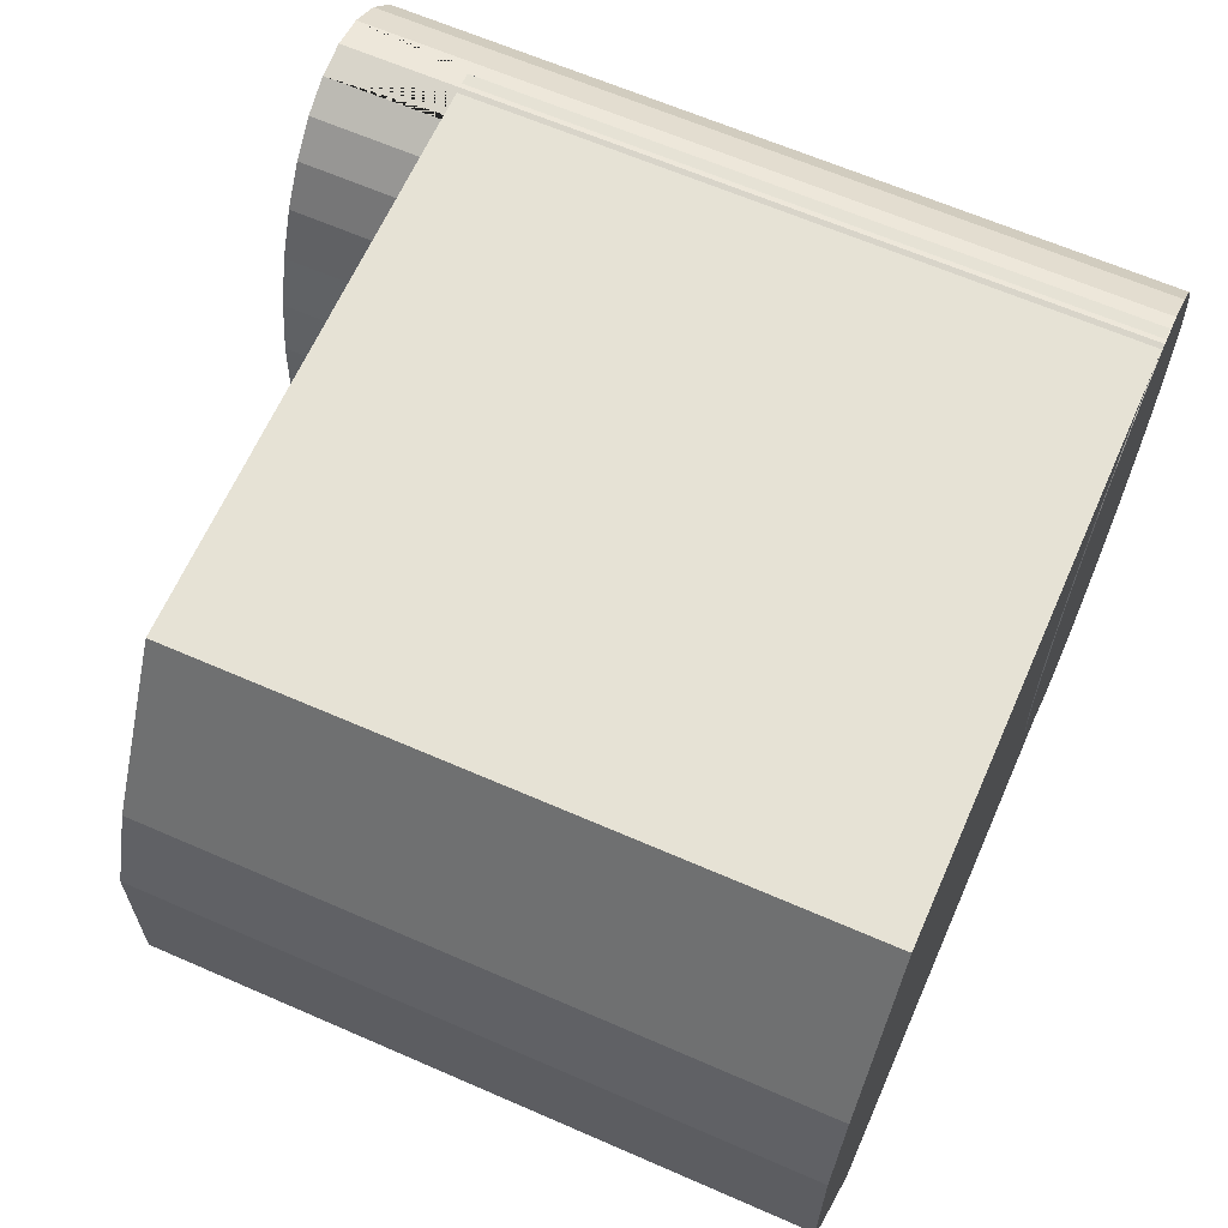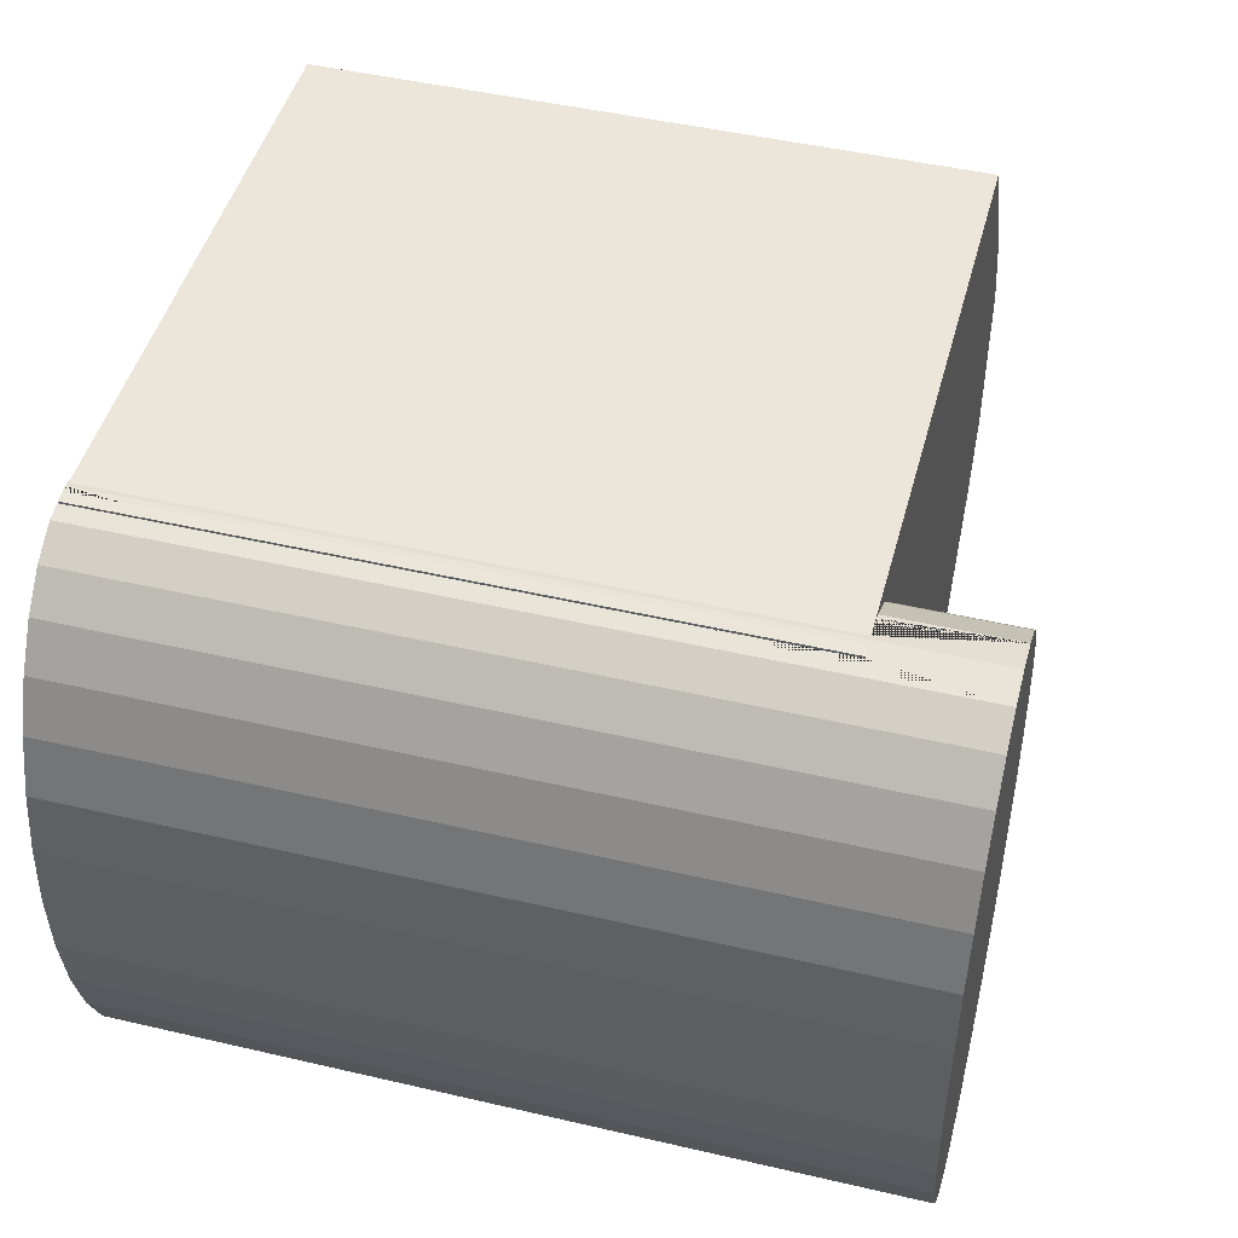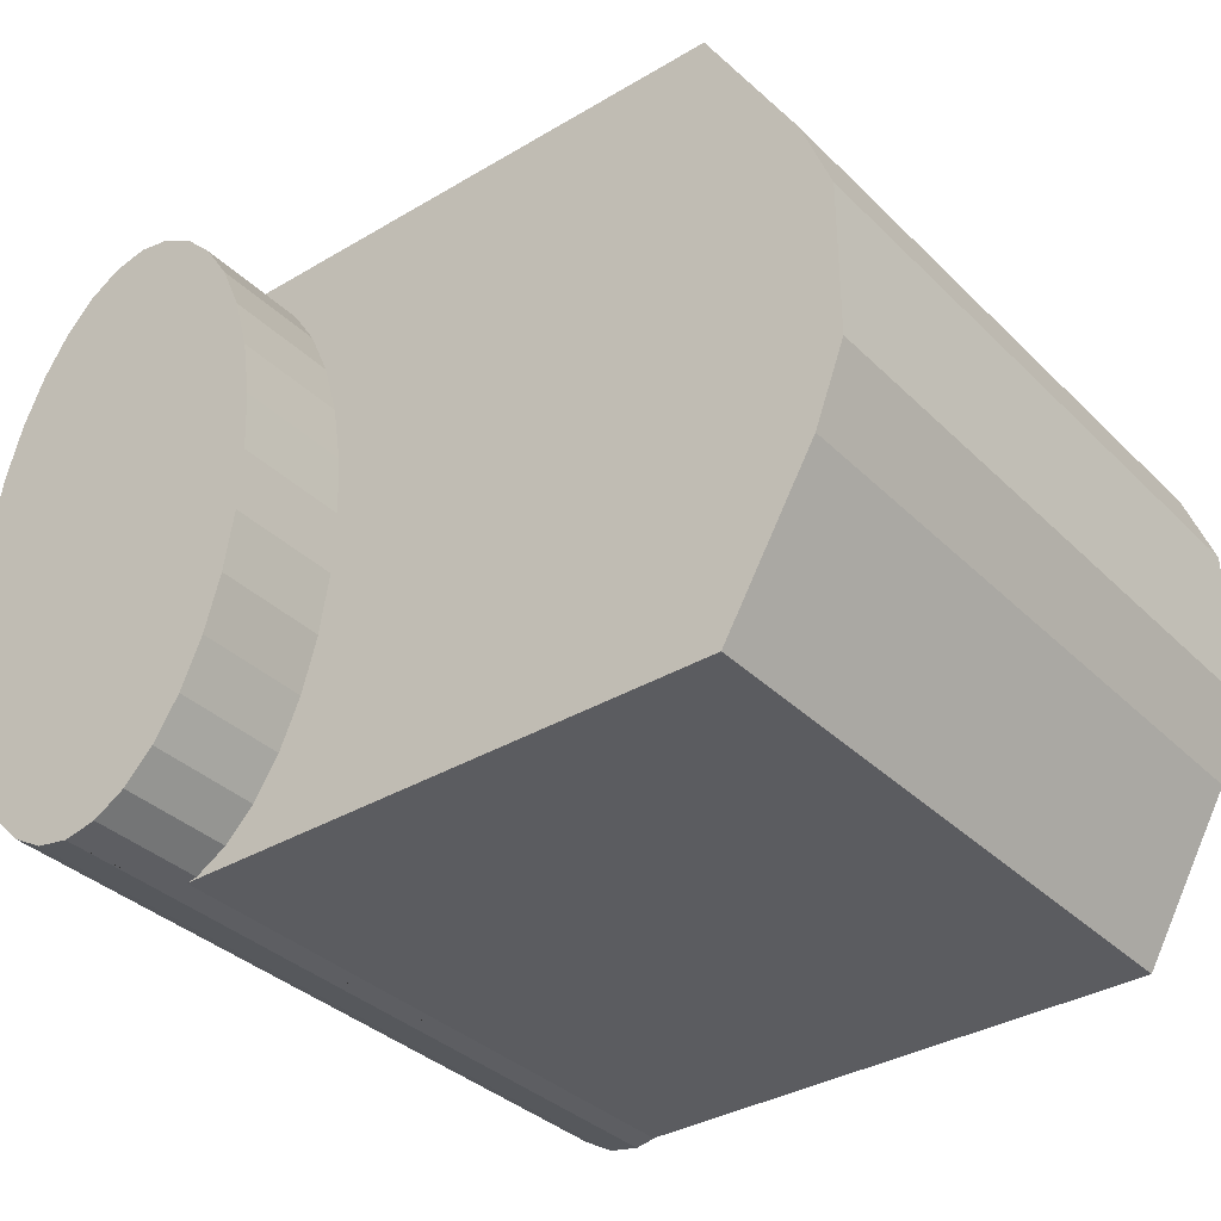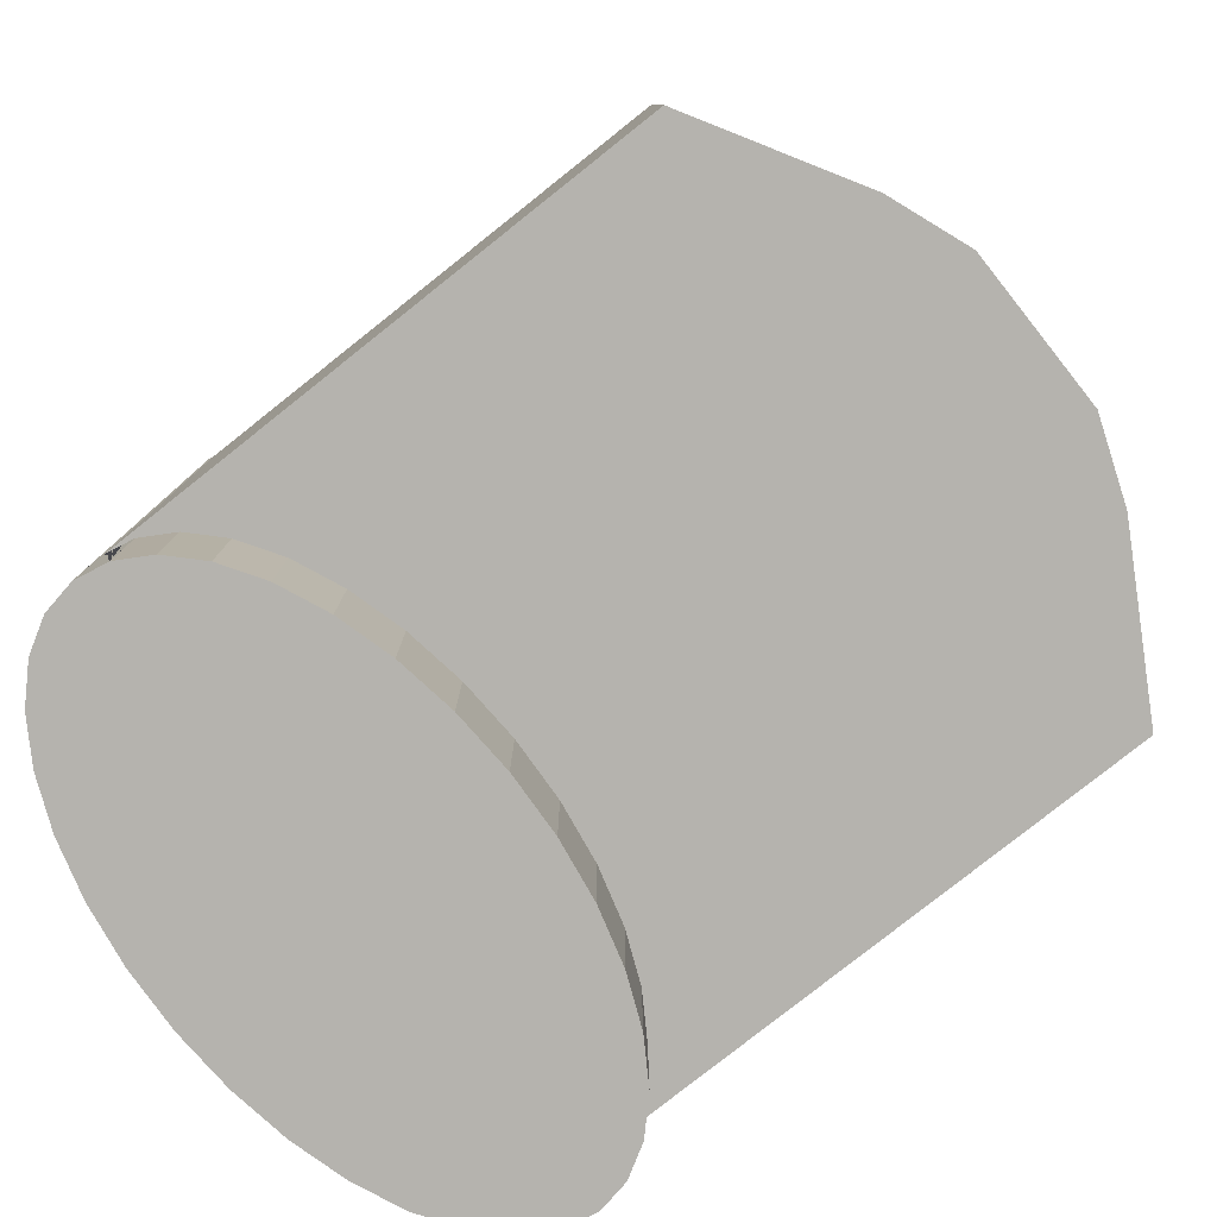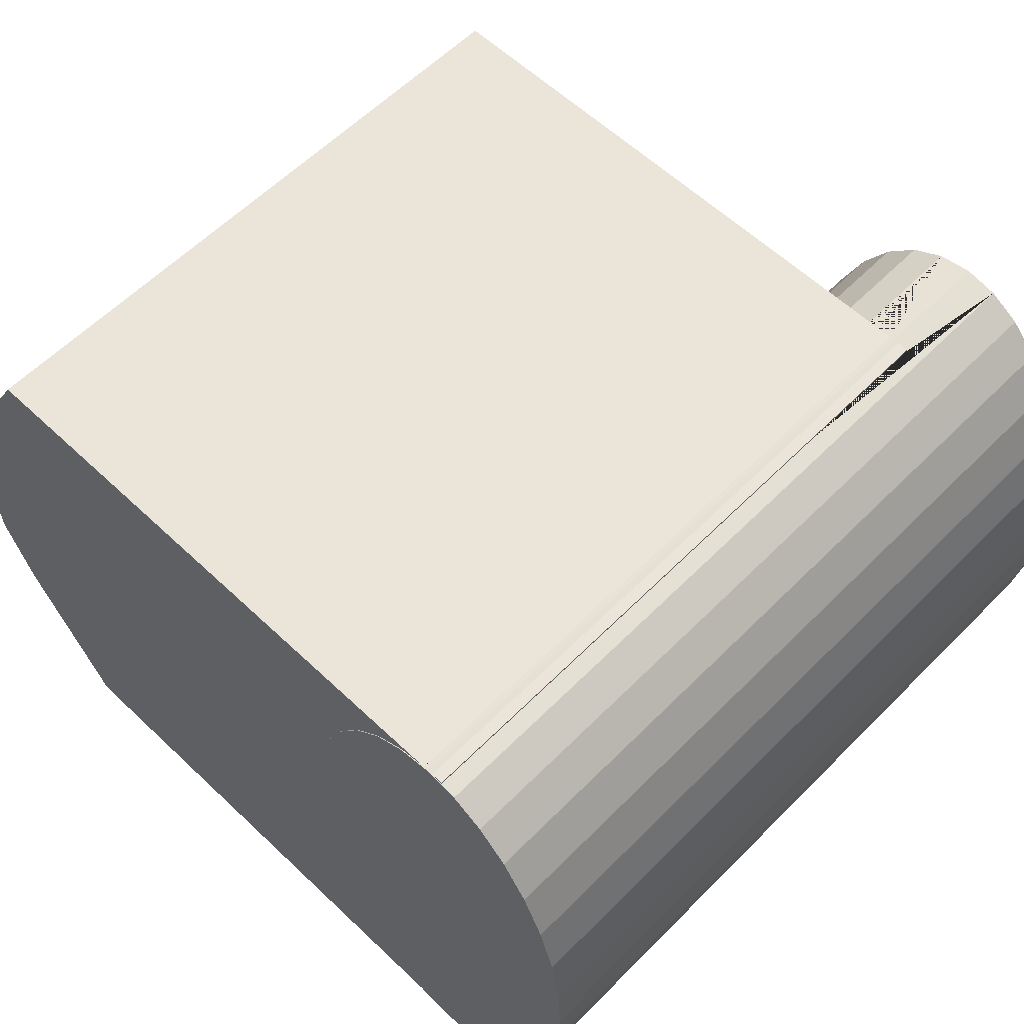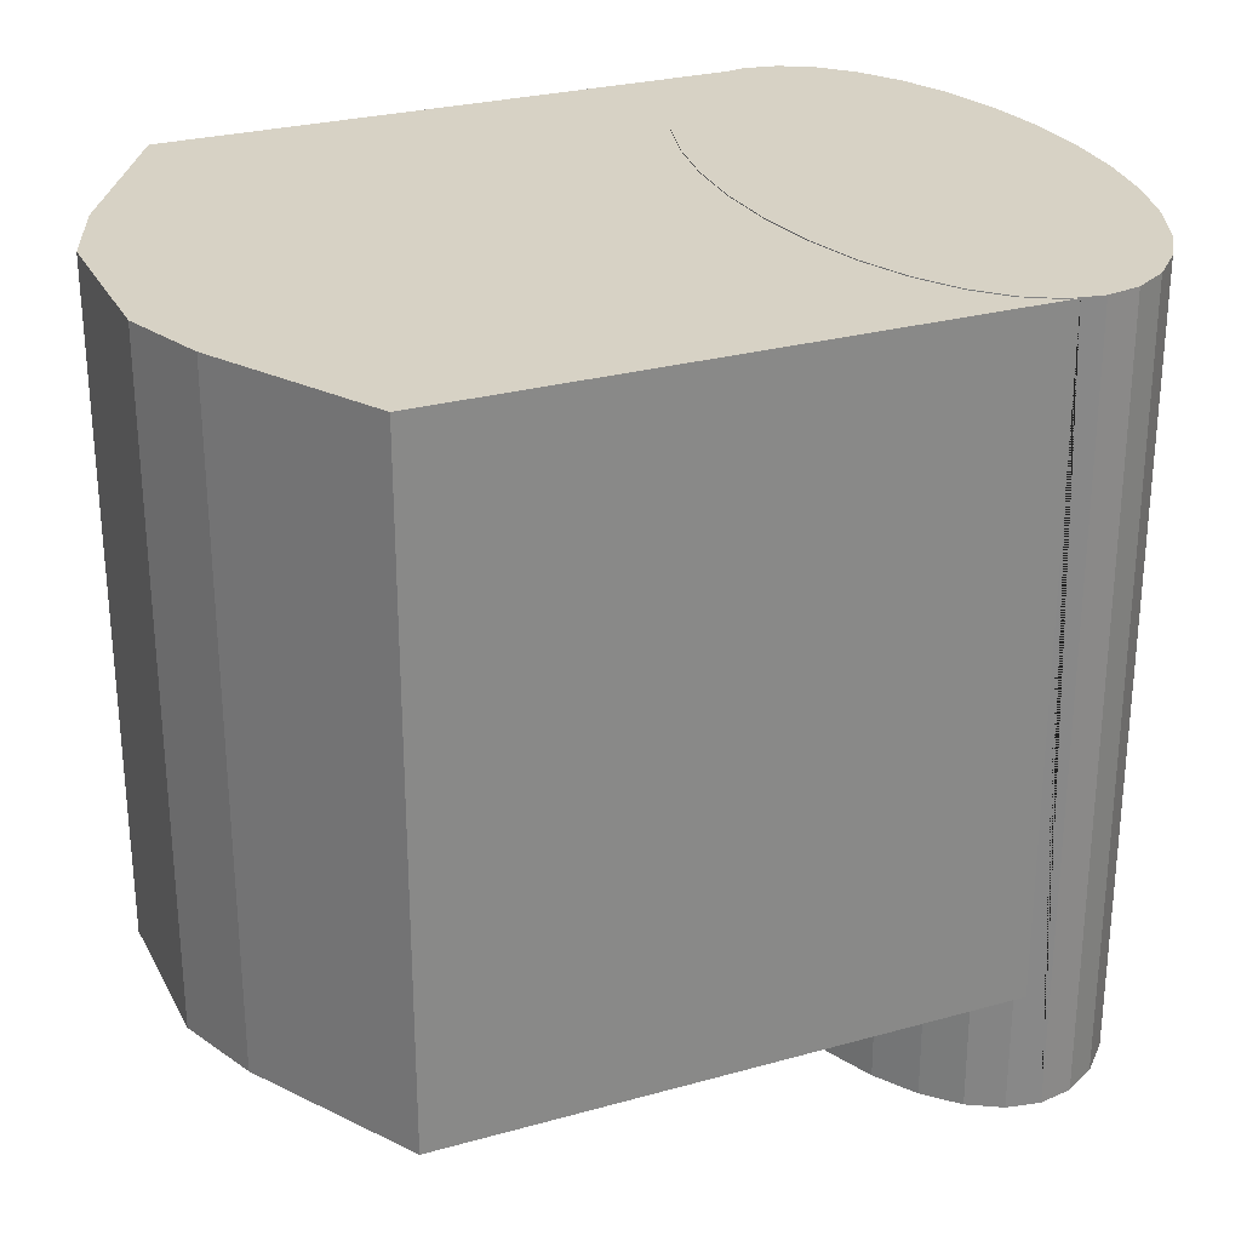
<metadata>
{"format":"obj","ext":"obj","renderer":"f3d","projection":"perspective","resolution":1024,"background":"white","views":[{"elev":64.0,"azim":-66.2,"up":"+Y"},{"elev":46.9,"azim":104.8,"up":"+Y"},{"elev":-35.3,"azim":-141.8,"up":"+Y"},{"elev":-79.9,"azim":-141.6,"up":"+Z"},{"elev":59.2,"azim":44.2,"up":"+Y"},{"elev":27.4,"azim":-23.2,"up":"+Z"}]}
</metadata>
<code>
o br_Leg.001_Cube.006
v -0.492 -0.5 -0.5
v -0.492 -0.5 -0.75
v -0.492 -0.5 -1
v -0.2031 -1 -1
v -0.2031 -1 -0.5
v -0.492 -0.5 -2e-06
v -0.492 -0.5 -0.25
v -0.2031 -1 -2e-06
v -0.5855 -0.25 -0.5
v -0.5855 -0.25 -0.75
v -0.5855 -0.25 -1
v 0.1443 -0.5 -1
v 0.1443 -1 -1
v 0.1443 -1 -0.5
v -0.492 -0.5 0.5
v -0.492 -0.5 0.25
v -0.2031 -1 0.5
v -0.5855 -0.25 -2e-06
v -0.5855 -0.25 -0.25
v 0.1443 -1 -2e-06
v -0.5855 0 -0.5
v -0.5855 0 -0.75
v -0.5855 0 -1
v 0.1443 0 -1
v 0.6443 -0.5 -1
v 0.6443 -1 -1
v 0.6443 -1 -0.5
v -0.492 -0.5 1
v -0.492 -0.5 0.75
v -0.2031 -1 1
v -0.5855 -0.25 0.5
v -0.5855 -0.25 0.25
v 0.1443 -1 0.5
v -0.5855 0 -2e-06
v -0.5855 0 -0.25
v 0.6443 -1 -2e-06
v -0.5855 0.25 -0.5
v -0.5855 0.25 -0.75
v -0.5855 0.25 -1
v -0.492 0.5 -1
v 0.1443 0.5 -1
v 0.6443 0 -1
v 1.144 -0.5203 -1
v 1.144 -1 -1
v 1.139 -0.5 -1
v 1.144 -1 -0.5
v 0.1443 -0.5 1
v 0.1443 -1 1
v -0.5855 -0.25 1
v -0.5855 -0.25 0.75
v -0.5855 0 0.5
v -0.5855 0 0.25
v 0.6443 -1 0.5
v -0.5855 0.25 -2e-06
v -0.5855 0.25 -0.25
v 1.144 -1 -2e-06
v -0.492 0.5 -0.5
v -0.492 0.5 -0.75
v -0.2031 1 -1
v 0.1443 1 -1
v 0.6443 0.5 -1
v 1.069 0 -1
v 1.068 -0.004786 -1
v 1.078 -0.2014 -1
v 1.108 -0.3905 -1
v 1.526 -1 -1
v 1.157 -0.5647 -1
v 1.222 -0.7175 -1
v 1.301 -0.8428 -1
v 1.392 -0.9359 -1
v 1.49 -0.9933 -1
v 1.526 -1 -0.5
v 0.6443 -0.5 1
v 0.6443 -1 1
v 0.1443 0 1
v -0.5855 0 1
v -0.5855 0 0.75
v -0.5855 0.25 0.5
v -0.5855 0.25 0.25
v 1.144 -1 0.5
v -0.492 0.5 -2e-06
v -0.492 0.5 -0.25
v 1.526 -1 -2e-06
v -0.2031 1 -0.5
v 0.1443 1 -0.5
v 0.6443 1 -1
v 1.141 0.5 -1
v 1.108 0.3809 -1
v 1.078 0.1918 -1
v 1.139 -0.5 1
v 1.144 -1 1
v 1.144 -0.5203 1
v 0.6443 0 1
v 0.1443 0.5 1
v -0.492 0.5 1
v -0.5855 0.25 1
v -0.5855 0.25 0.75
v -0.492 0.5 0.5
v -0.492 0.5 0.25
v 1.526 -1 0.5
v -0.2031 1 -2e-06
v 0.1443 1 -2e-06
v 0.6443 1 -0.5
v 1.144 1 -1
v 1.144 0.5107 -1
v 1.069 0 1
v 1.108 -0.3905 1
v 1.078 -0.2014 1
v 1.068 -0.004786 1
v 1.526 -1 1
v 1.49 -0.9933 1
v 1.392 -0.9359 1
v 1.301 -0.8428 1
v 1.222 -0.7175 1
v 1.157 -0.5647 1
v 0.6443 0.5 1
v 0.1443 1 1
v -0.2031 1 1
v -0.492 0.5 0.75
v -0.2031 1 0.5
v 0.1443 1 0.5
v 0.6443 1 -2e-06
v 1.144 1 -0.5
v 1.576 1 -1
v 1.49 0.9837 -1
v 1.392 0.9264 -1
v 1.301 0.8332 -1
v 1.222 0.7079 -1
v 1.157 0.5552 -1
v 1.141 0.5 1
v 1.078 0.1918 1
v 1.108 0.3809 1
v 0.6443 1 1
v 0.6443 1 0.5
v 1.144 1 -2e-06
v 1.576 1 -0.5
v 1.144 0.5107 1
v 1.144 1 1
v 1.144 1 0.5
v 1.576 1 -2e-06
v 1.576 1 1
v 1.157 0.5552 1
v 1.222 0.7079 1
v 1.301 0.8332 1
v 1.392 0.9264 1
v 1.49 0.9837 1
v 1.576 1 0.5
v 1.609 1 -1
v 1.644 1 -1
v 1.644 0.9933 -1
v 1.644 1 -0.5
v 1.609 1 -0.5
v 1.644 0.9933 -0.5
v 1.644 1 -2e-06
v 1.609 1 -2e-06
v 1.644 0.9933 -2e-06
v 1.644 1 0.5
v 1.609 1 0.5
v 1.644 0.9933 0.5
v 1.644 1 1
v 1.609 1 1
v 1.644 0.9933 1
v 1.592 1.003 1.002
v 1.695 0.9837 1.002
v 1.695 0.9837 -1.361
v 1.592 1.003 -1.361
v 1.49 0.9837 -1.361
v 1.49 0.9837 1.002
v 1.793 0.9264 1.002
v 1.793 0.9264 -1.361
v 1.392 0.9264 -1.361
v 1.392 0.9264 1.002
v 1.884 0.8332 1.002
v 1.884 0.8332 -1.361
v 1.963 0.7079 -1.361
v 1.301 0.8332 -1.361
v 1.301 0.8332 1.002
v 1.963 0.7079 1.002
v 1.078 0.1918 -1.361
v 1.157 0.5552 -1.361
v 1.222 0.7079 -1.361
v 1.222 0.7079 1.002
v 1.157 0.5552 1.002
v 1.078 0.1918 1.002
v 2.028 0.5552 1.002
v 2.028 0.5552 -1.361
v 1.963 -0.7175 -1.361
v 1.963 -0.7175 1.002
v 2.077 0.3809 -1.361
v 2.077 0.3809 1.002
v 2.077 -0.3905 -1.361
v 1.301 -0.8428 -1.361
v 1.108 0.3809 -1.361
v 1.108 0.3809 1.002
v 1.301 -0.8428 1.002
v 2.077 -0.3905 1.002
v 2.106 0.1918 1.002
v 2.106 0.1918 -1.361
v 2.028 -0.5647 -1.361
v 1.695 -0.9933 -1.361
v 1.157 -0.5647 -1.361
v 1.157 -0.5647 1.002
v 1.695 -0.9933 1.002
v 2.028 -0.5647 1.002
v 2.116 -0.004787 -1.361
v 2.116 -0.004787 1.002
v 1.793 -0.9359 -1.361
v 1.49 -0.9933 -1.361
v 1.222 -0.7175 -1.361
v 1.078 -0.2014 -1.361
v 1.068 -0.004786 -1.361
v 1.068 -0.004786 1.002
v 1.078 -0.2014 1.002
v 1.222 -0.7175 1.002
v 1.49 -0.9933 1.002
v 1.793 -0.9359 1.002
v 2.106 -0.2014 -1.361
v 2.106 -0.2014 1.002
v 1.884 -0.8428 1.002
v 1.884 -0.8428 -1.361
v 1.592 -1.013 -1.361
v 1.392 -0.9359 -1.361
v 1.108 -0.3905 -1.361
v 1.108 -0.3905 1.002
v 1.392 -0.9359 1.002
v 1.592 -1.013 1.002
f 1 2 3 4 5
f 6 7 1 5 8
f 9 10 2 1
f 10 11 3 2
f 3 12 13 4
f 5 4 13 14
f 15 16 6 8 17
f 18 19 7 6
f 19 9 1 7
f 8 5 14 20
f 21 22 10 9
f 22 23 11 10
f 23 24 12 3 11
f 12 25 26 13
f 14 13 26 27
f 28 29 15 17 30
f 31 32 16 15
f 32 18 6 16
f 17 8 20 33
f 34 35 19 18
f 35 21 9 19
f 20 14 27 36
f 37 38 22 21
f 38 39 23 22
f 40 41 24 23 39
f 24 42 25 12
f 43 44 26 25 45
f 27 26 44 46
f 47 28 30 48
f 49 50 29 28
f 50 31 15 29
f 30 17 33 48
f 51 52 32 31
f 52 34 18 32
f 33 20 36 53
f 54 55 35 34
f 55 37 21 35
f 36 27 46 56
f 57 58 38 37
f 58 40 39 38
f 59 60 41 40
f 41 61 42 24
f 42 62 63 64 65 45 25
f 66 44 43 67 68 69 70 71
f 72 46 44 66
f 73 47 48 74
f 75 76 49 28 47
f 76 77 50 49
f 77 51 31 50
f 48 33 53 74
f 78 79 52 51
f 79 54 34 52
f 53 36 56 80
f 81 82 55 54
f 82 57 37 55
f 83 56 46 72
f 84 59 40 58 57
f 85 60 59 84
f 60 86 61 41
f 61 87 88 89 62 42
f 90 73 74 91 92
f 93 75 47 73
f 94 95 96 76 75
f 96 97 77 76
f 97 78 51 77
f 74 53 80 91
f 98 99 79 78
f 99 81 54 79
f 100 80 56 83
f 101 84 57 82 81
f 102 85 84 101
f 103 86 60 85
f 87 61 86 104 105
f 106 93 73 90 107 108 109
f 92 91 110 111 112 113 114 115
f 116 94 75 93
f 117 118 95 94
f 95 119 97 96
f 119 98 78 97
f 110 91 80 100
f 120 101 81 99 98
f 121 102 101 120
f 122 103 85 102
f 123 104 86 103
f 104 124 125 126 127 128 129 105
f 130 116 93 106 131 132
f 133 117 94 116
f 117 121 120 118
f 118 120 98 119 95
f 134 122 102 121
f 135 123 103 122
f 124 104 123 136
f 137 138 133 116 130
f 133 134 121 117
f 139 135 122 134
f 136 123 135 140
f 141 138 137 142 143 144 145 146
f 138 139 134 133
f 140 135 139 147
f 147 139 138 141
f 148 149 150
f 151 149 148 152
f 150 149 151 153
f 154 151 152 155
f 153 151 154 156
f 157 154 155 158
f 156 154 157 159
f 160 157 158 161
f 159 157 160 162
f 160 161 162
f 159 162 161 163 164 165 150 153 156
f 155 152 148 150 165 166 163 161 158
f 167 125 124 136 140 147 141 146 168 163 166
f 194 184 212 213 224 202 214 195 225 215 226 203 216 219 188 204 196 218 206 197 190 185 178 173 169 164 163 168 172 177 182 183
f 165 164 169 170
f 171 126 125 167
f 145 172 168 146
f 170 169 173 174
f 176 127 126 171
f 144 177 172 145
f 174 173 178 175
f 171 167 166 165 170 174 175 186 189 198 205 217 191 199 187 220 207 200 221 208 222 192 209 201 223 210 211 179 193 180 181 176
f 181 128 127 176
f 143 182 177 144
f 175 178 185 186
f 180 129 128 181
f 142 183 182 143
f 186 185 190 189
f 193 88 87 105 129 180
f 132 194 183 142 137 130
f 189 190 197 198
f 179 89 88 193
f 131 184 194 132
f 198 197 206 205
f 191 196 204 199
f 199 204 188 187
f 211 63 62 89 179
f 109 212 184 131 106
f 205 206 218 217
f 217 218 196 191
f 187 188 219 220
f 207 216 203 200
f 192 69 68 209
f 209 68 67 201
f 210 64 63 211
f 108 213 212 109
f 114 214 202 115
f 113 195 214 114
f 220 219 216 207
f 200 203 226 221
f 221 226 215 111 110 100 83 72 66 71 208
f 208 71 70 222
f 222 70 69 192
f 201 67 43 45 65 223
f 223 65 64 210
f 107 224 213 108
f 115 202 224 107 90 92
f 112 225 195 113
f 111 215 225 112

</code>
